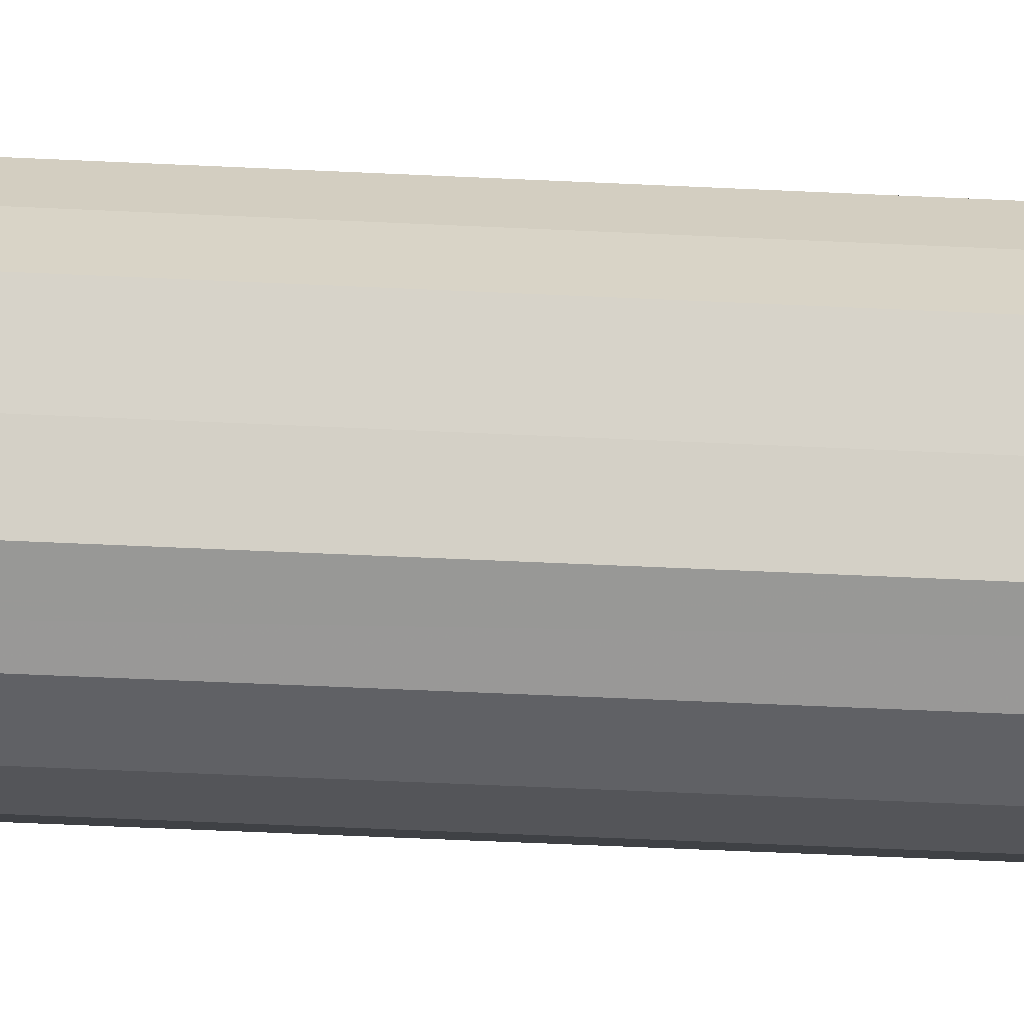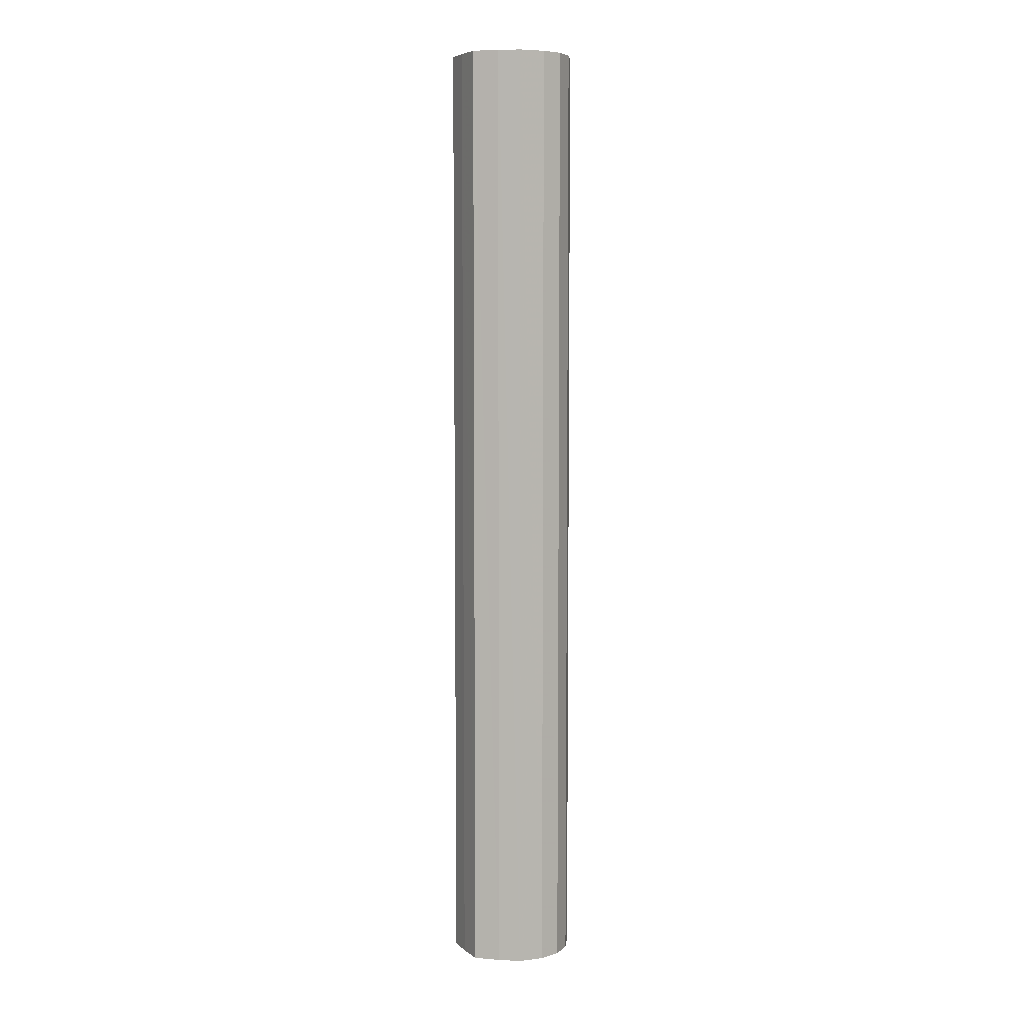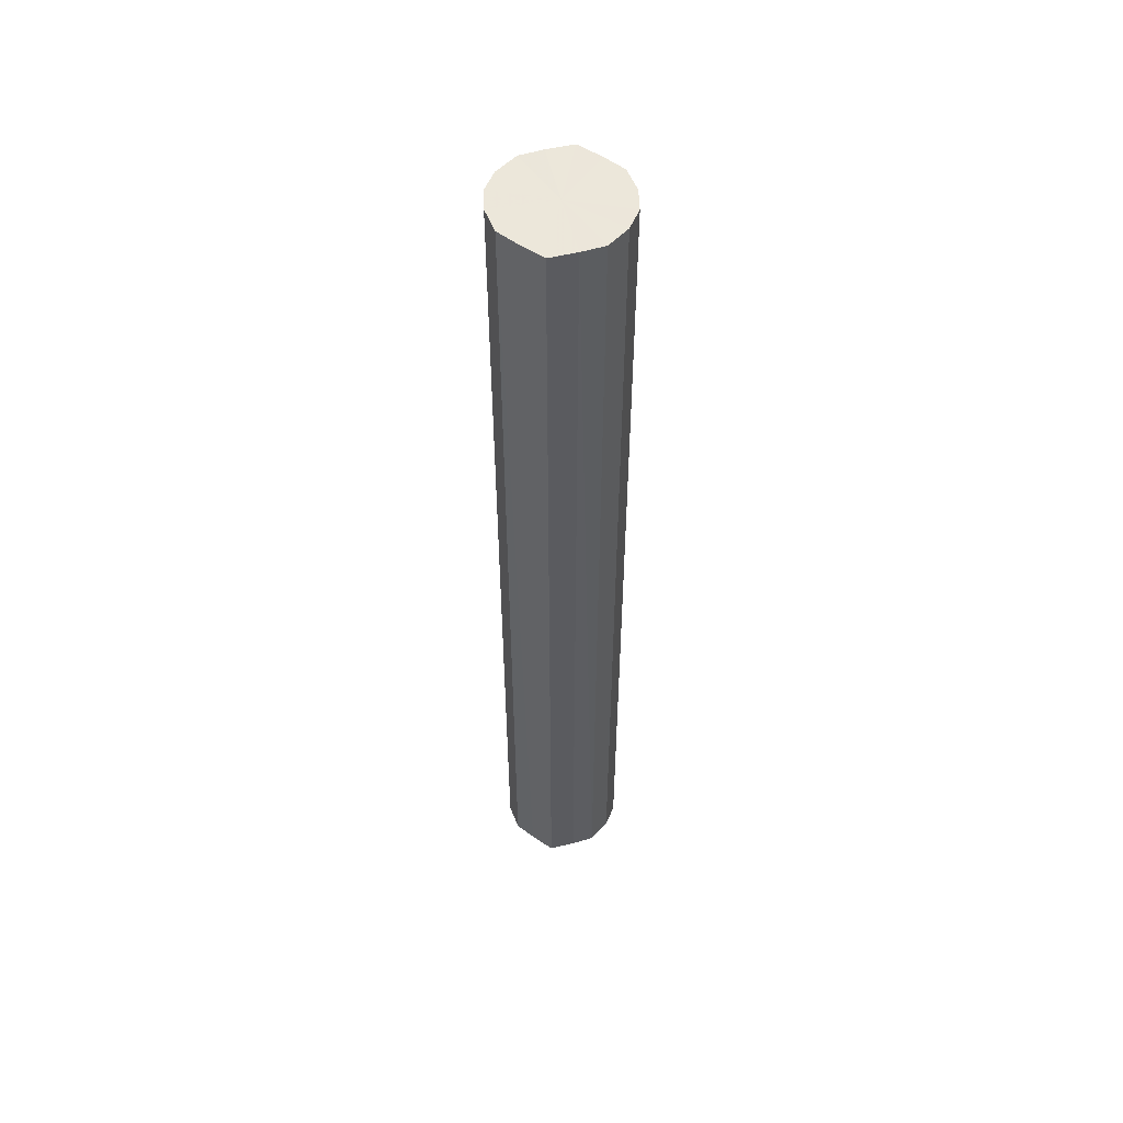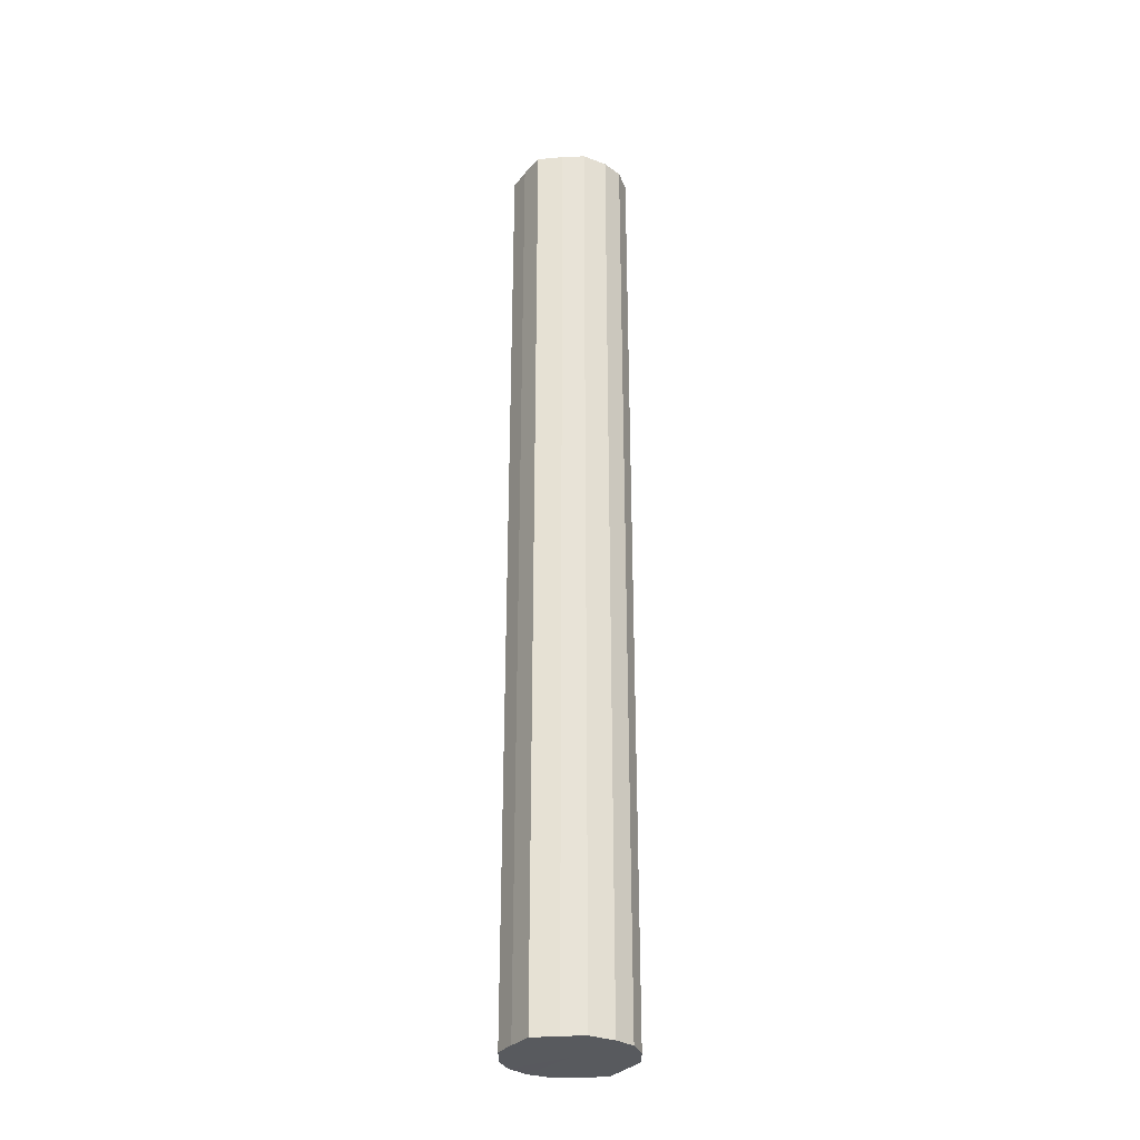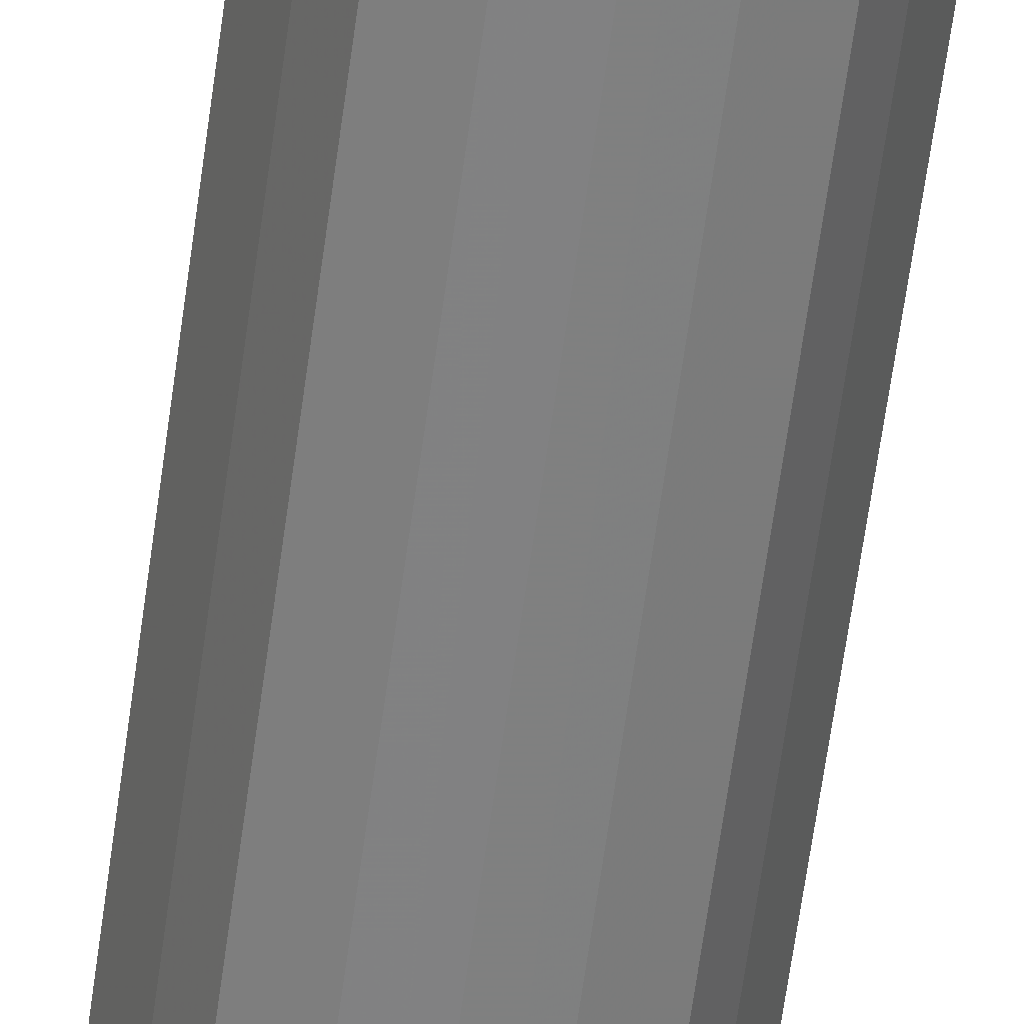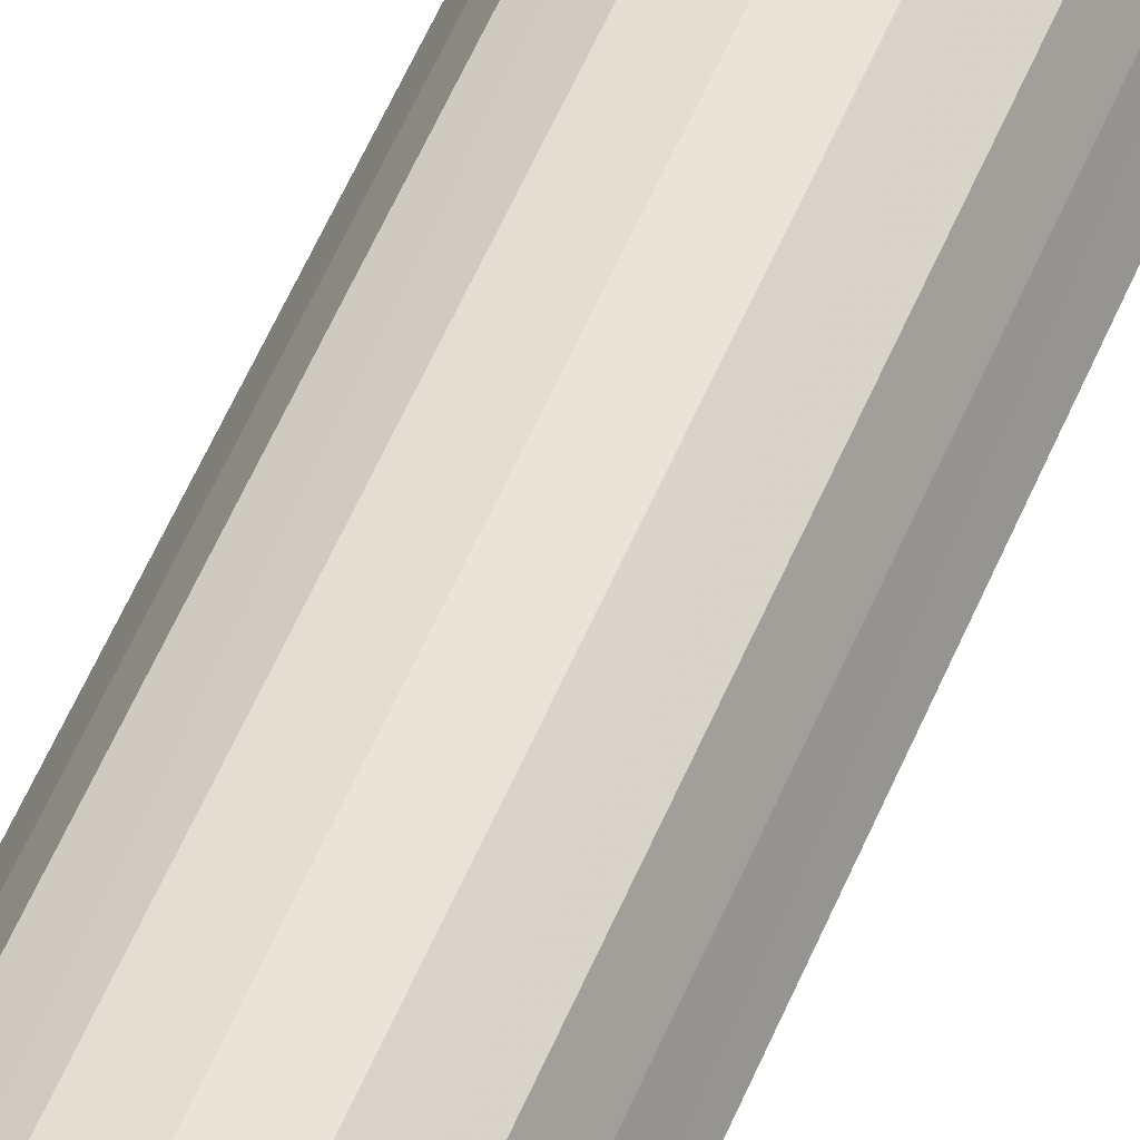
<metadata>
{"format":"obj","ext":"obj","renderer":"f3d","projection":"perspective","resolution":1024,"background":"white","views":[{"elev":-37.1,"azim":86.1,"up":"+Z"},{"elev":6.4,"azim":-52.7,"up":"+Y"},{"elev":53.8,"azim":100.4,"up":"+Y"},{"elev":-30.8,"azim":121.4,"up":"+Y"},{"elev":-61.2,"azim":-7.6,"up":"+Z"},{"elev":56.2,"azim":-157.4,"up":"+Z"}]}
</metadata>
<code>
o 19348
v 2226 1872 13.41
v 2226 1872 13.43
v 2226 1873 13.41
v 2226 1872 13.45
v 2226 1873 13.43
v 2226 1872 13.39
v 2226 1873 13.39
v 2226 1872 13.46
v 2226 1873 13.45
v 2226 1872 13.37
v 2226 1873 13.37
v 2226 1872 13.46
v 2226 1873 13.46
v 2226 1872 13.35
v 2226 1873 13.35
v 2226 1872 13.46
v 2226 1873 13.46
v 2226 1872 13.35
v 2226 1873 13.35
v 2226 1872 13.45
v 2226 1873 13.46
v 2226 1872 13.35
v 2226 1873 13.35
v 2226 1872 13.43
v 2226 1873 13.45
v 2226 1872 13.37
v 2226 1873 13.37
v 2226 1872 13.41
v 2226 1873 13.43
v 2226 1872 13.39
v 2226 1873 13.39
v 2226 1873 13.41
v 2226 1873 13.41
v 2226 1872 13.43
v 2226 1873 13.43
v 2226 1872 13.45
v 2226 1873 13.45
v 2226 1873 13.39
v 2226 1872 13.41
v 2226 1873 13.37
v 2226 1872 13.39
v 2226 1872 13.46
v 2226 1873 13.46
v 2226 1873 13.35
v 2226 1872 13.37
v 2226 1873 13.35
v 2226 1872 13.35
v 2226 1872 13.46
v 2226 1873 13.46
v 2226 1873 13.35
v 2226 1872 13.35
v 2226 1873 13.37
v 2226 1872 13.35
v 2226 1872 13.46
v 2226 1873 13.46
v 2226 1873 13.39
v 2226 1872 13.37
v 2226 1873 13.41
v 2226 1872 13.39
v 2226 1872 13.45
v 2226 1873 13.45
v 2226 1873 13.43
v 2226 1872 13.41
v 2226 1872 13.43
v 2226 1872 13.41
v 2226 1872 13.43
v 2226 1872 13.41
v 2226 1872 13.45
v 2226 1872 13.39
v 2226 1872 13.46
v 2226 1872 13.37
v 2226 1872 13.46
v 2226 1872 13.35
v 2226 1872 13.46
v 2226 1872 13.35
v 2226 1872 13.45
v 2226 1872 13.35
v 2226 1872 13.43
v 2226 1872 13.37
v 2226 1872 13.41
v 2226 1872 13.39
v 2226 1873 13.41
v 2226 1873 13.41
v 2226 1873 13.43
v 2226 1873 13.39
v 2226 1873 13.45
v 2226 1873 13.37
v 2226 1873 13.46
v 2226 1873 13.35
v 2226 1873 13.46
v 2226 1873 13.35
v 2226 1873 13.46
v 2226 1873 13.35
v 2226 1873 13.45
v 2226 1873 13.37
v 2226 1873 13.43
v 2226 1873 13.39
v 2226 1873 13.41
f 1 2 3
f 2 4 5
f 6 1 7
f 4 8 9
f 10 6 11
f 8 12 13
f 14 10 15
f 12 16 17
f 18 14 19
f 16 20 21
f 22 18 23
f 20 24 25
f 26 22 27
f 24 28 29
f 30 26 31
f 28 30 32
f 33 34 35
f 35 36 37
f 38 39 33
f 40 41 38
f 37 42 43
f 44 45 40
f 46 47 44
f 43 48 49
f 50 51 46
f 52 53 50
f 49 54 55
f 56 57 52
f 58 59 56
f 55 60 61
f 62 63 58
f 61 64 62
f 65 66 67
f 65 68 66
f 65 67 69
f 65 70 68
f 65 69 71
f 65 72 70
f 65 71 73
f 65 74 72
f 65 73 75
f 65 76 74
f 65 75 77
f 65 78 76
f 65 77 79
f 65 80 78
f 65 79 81
f 65 81 80
f 82 83 84
f 82 85 83
f 82 84 86
f 82 87 85
f 82 86 88
f 82 89 87
f 82 88 90
f 82 91 89
f 82 90 92
f 82 93 91
f 82 92 94
f 82 95 93
f 82 94 96
f 82 97 95
f 82 96 98
f 82 98 97

</code>
